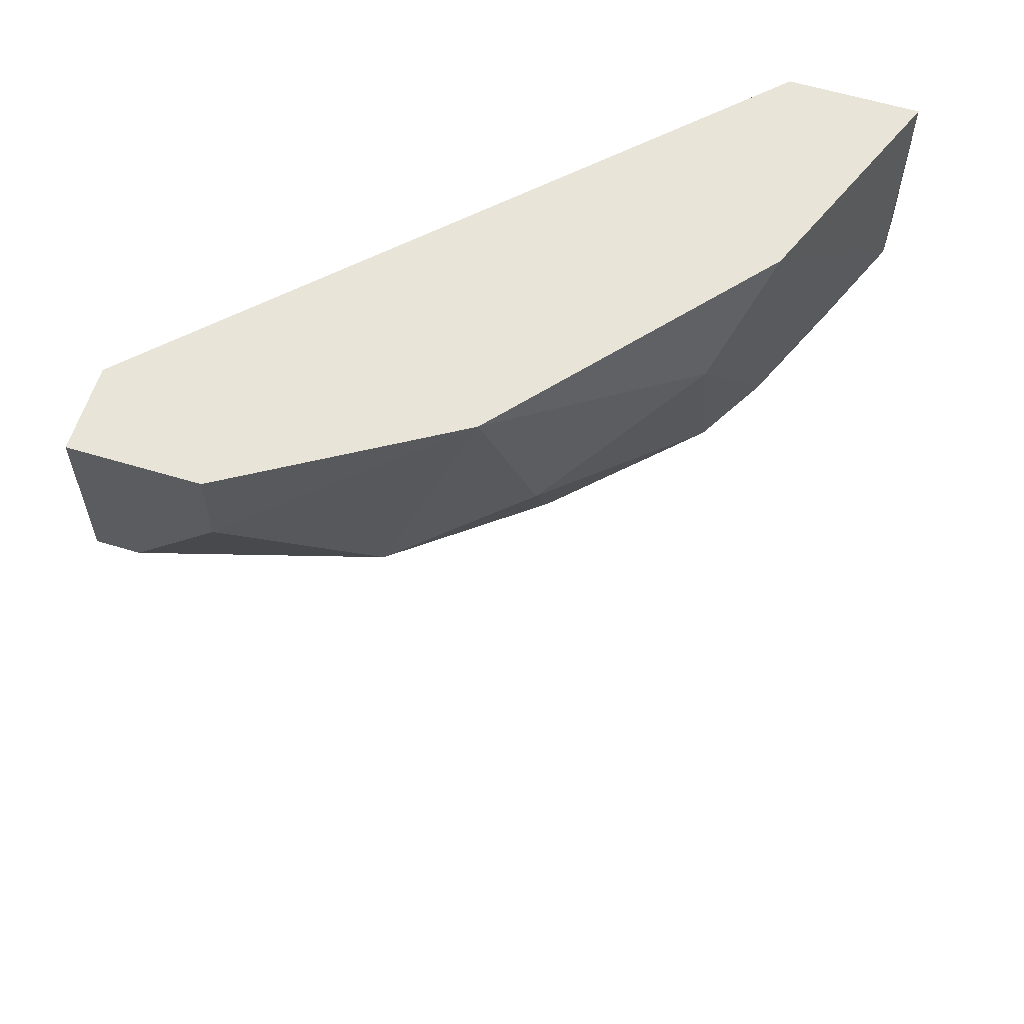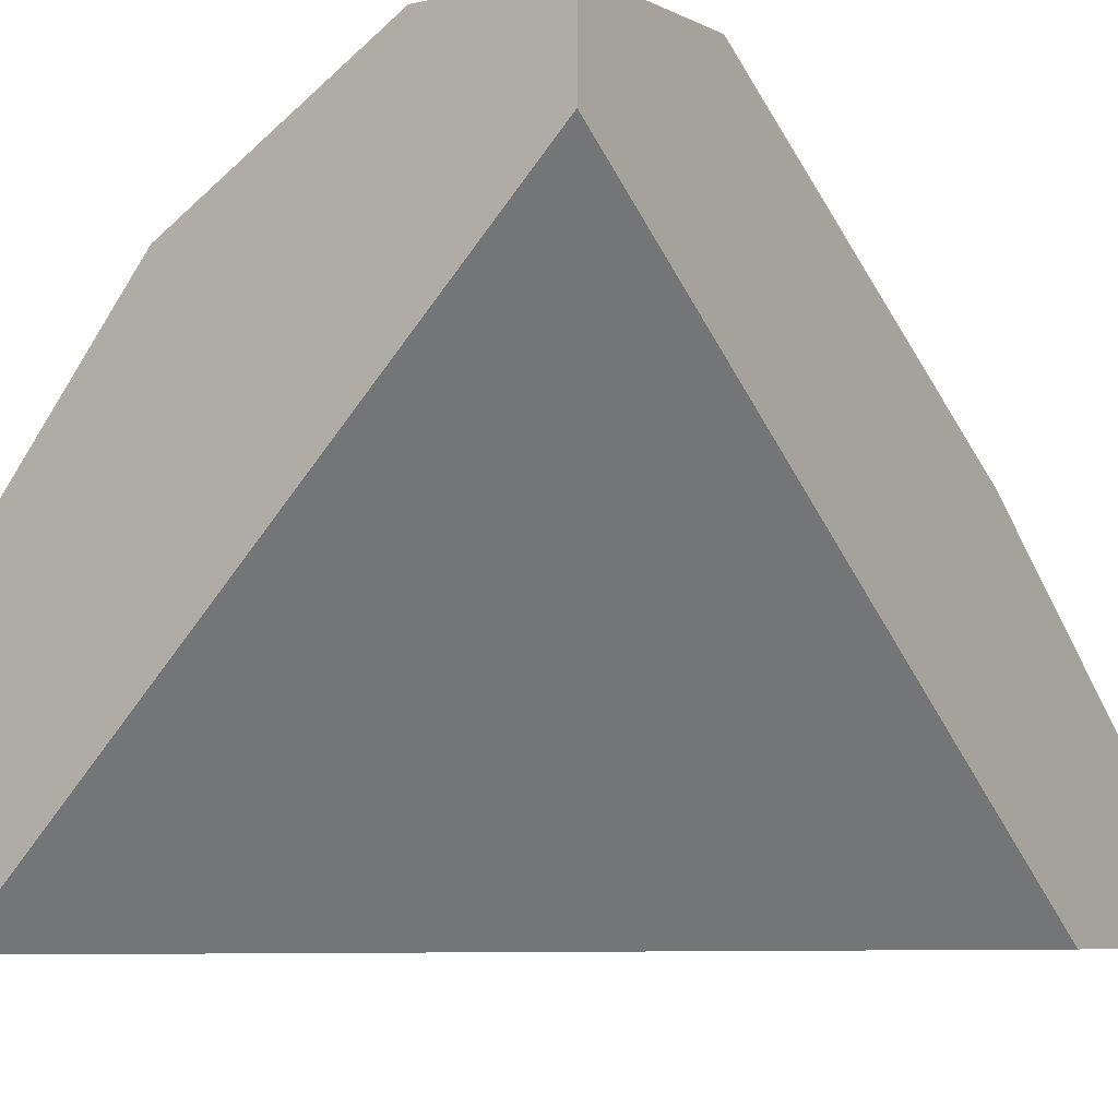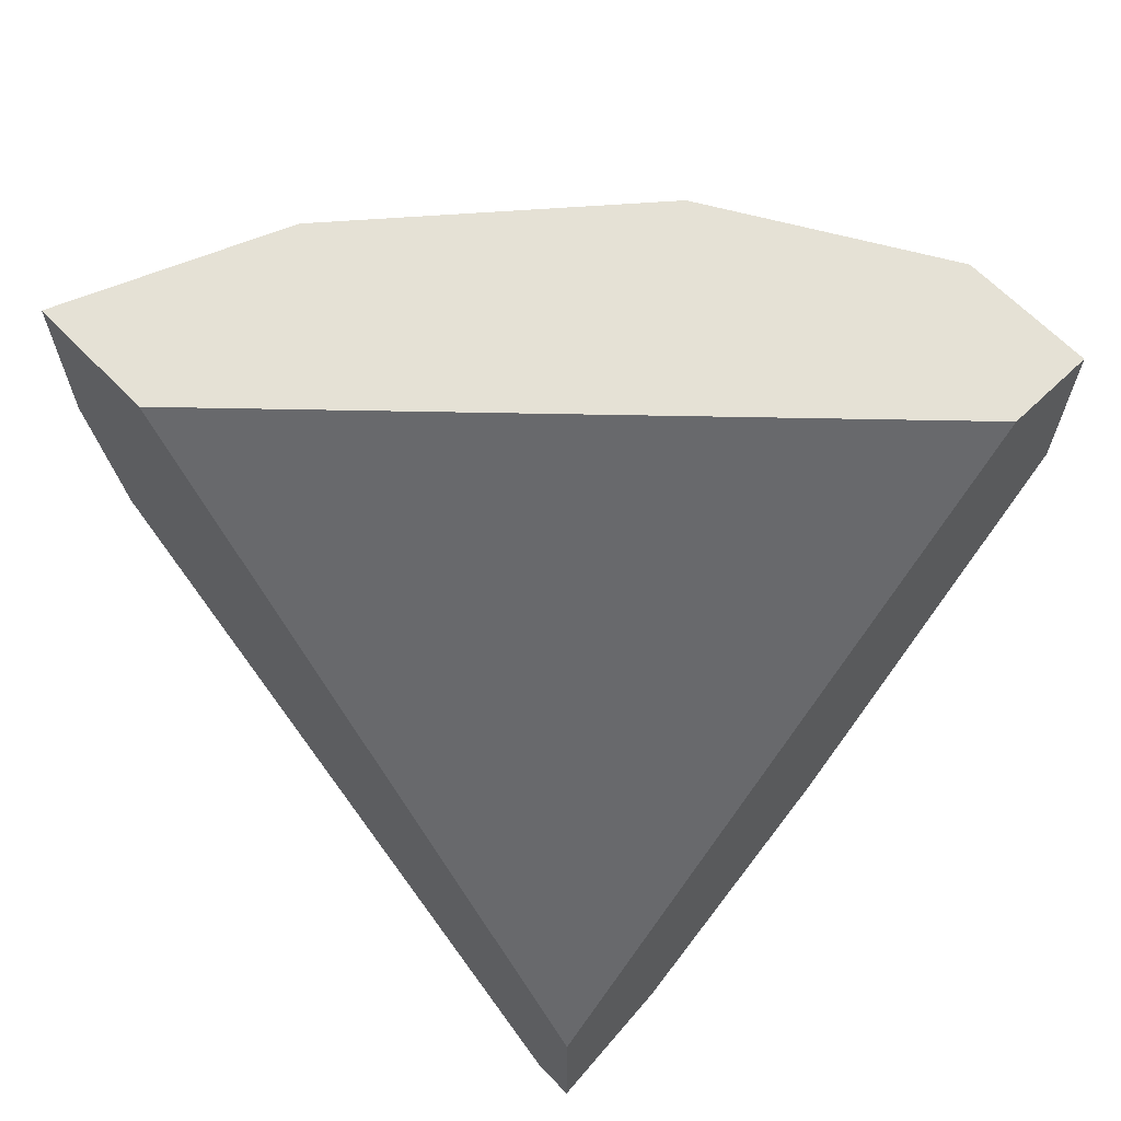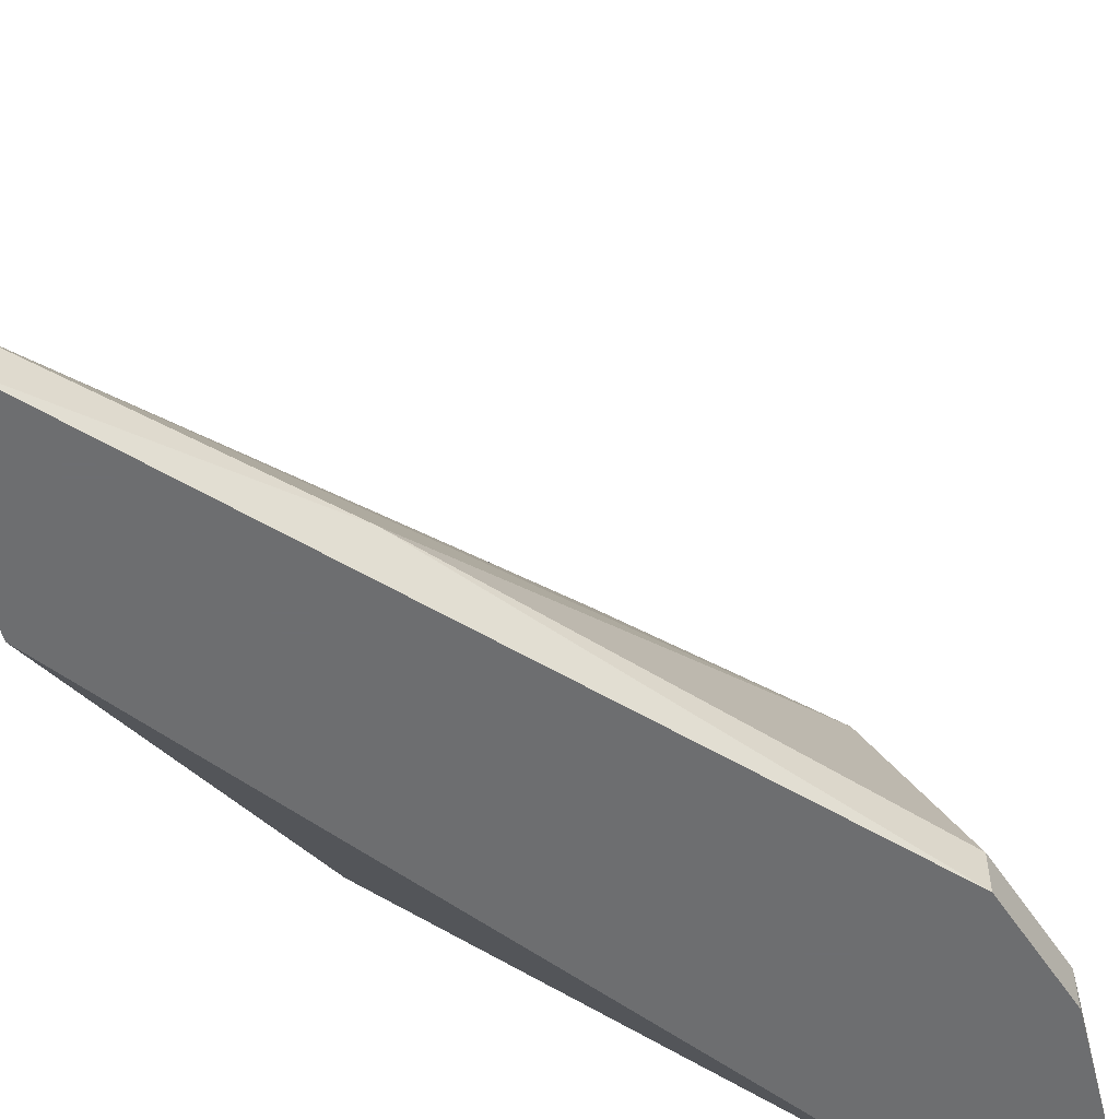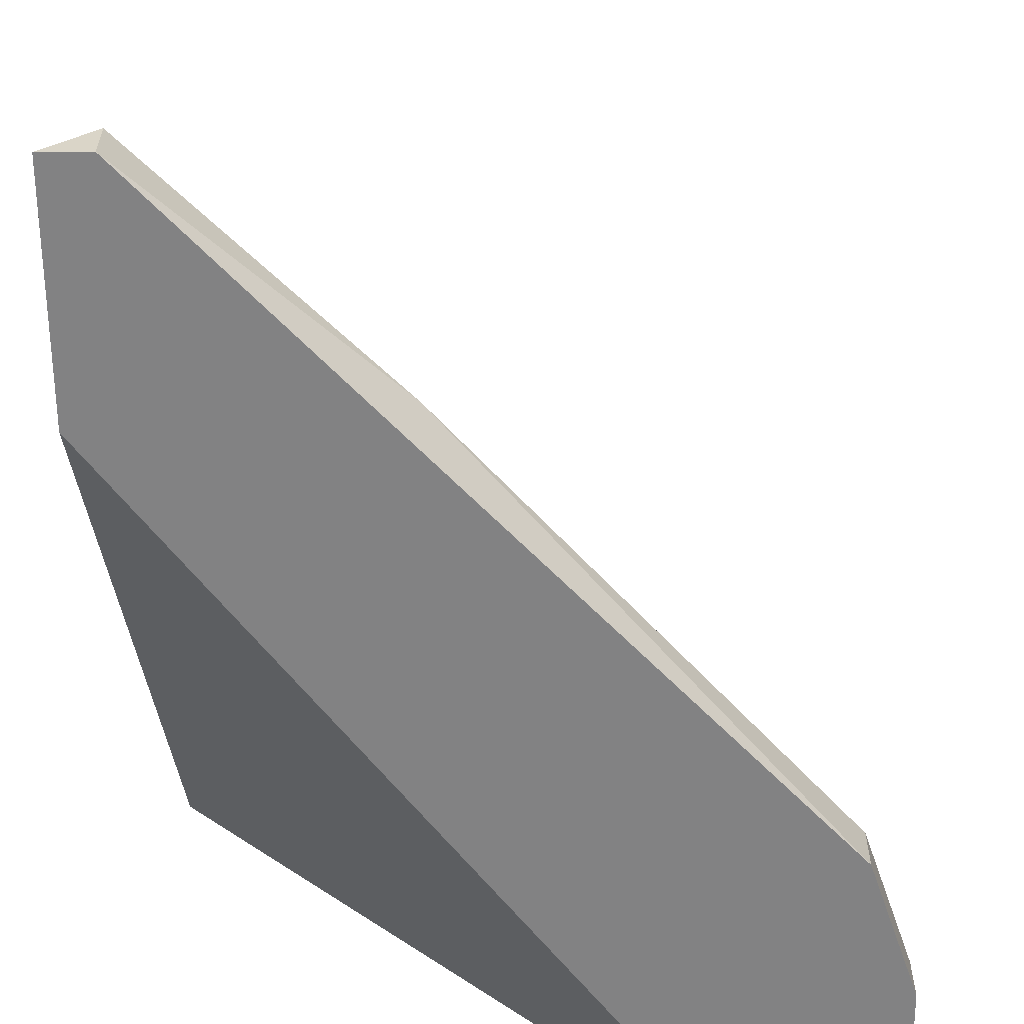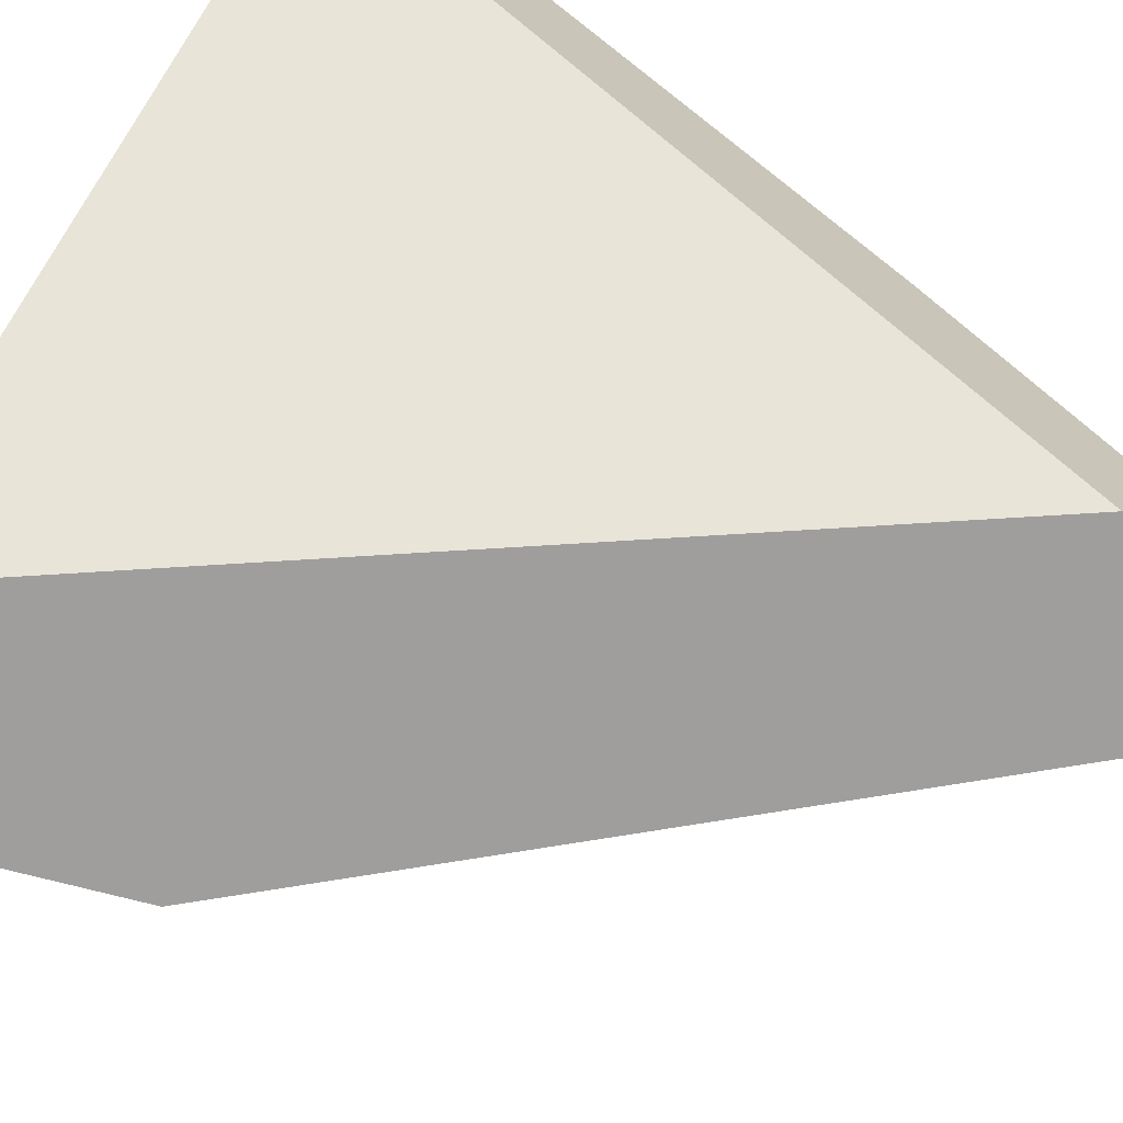
<metadata>
{"format":"obj","ext":"obj","renderer":"f3d","projection":"perspective","resolution":1024,"background":"white","views":[{"elev":60.2,"azim":17.2,"up":"+Y"},{"elev":-6.3,"azim":-145.6,"up":"+Z"},{"elev":65.0,"azim":-133.9,"up":"+Y"},{"elev":-54.3,"azim":14.5,"up":"+Z"},{"elev":-60.8,"azim":0.5,"up":"+Z"},{"elev":-70.9,"azim":-123.3,"up":"+Z"}]}
</metadata>
<code>
v 0.01855 0.003103 0.04081
v 0.01855 -0.000216 0.04081
v 0.01524 -0.02839 0.02258
v 0.01524 -0.03171 0.0176
v 0.01524 -0.03171 0.01926
v 0.01524 -0.01845 0.03086
v 0.01524 -0.003531 0.04081
v 0.03678 -0.008506 0.0176
v 0.03678 -0.008506 0.01926
v 0.03844 0.003103 0.0176
v 0.03844 -0.003531 0.0176
v 0.03844 -0.003531 0.01926
v 0.03347 0.003103 0.0176
v 0.03347 -0.008506 0.02589
v 0.03347 -0.006847 0.02755
v 0.03347 -0.000216 0.02921
v 0.02684 0.003103 0.03583
v 0.02684 -0.01348 0.02755
v 0.02353 -0.005191 0.03749
v 0.02353 -0.02342 0.01926
v 0.03512 0.003103 0.02589
v 0.03512 -0.005191 0.02589
v 0.01358 0.003103 0.04081
v 0.01358 0.003103 0.03749
v 0.01358 -0.02839 0.02258
v 0.01358 -0.03171 0.0176
v 0.01358 -0.01845 0.03086
v 0.01358 -0.003531 0.04081
v 0.01358 -0.02342 0.0176
v 0.02187 -0.008506 0.03583
v 0.02849 -0.006847 0.03252
v 0.02849 -0.003531 0.03418
v 0.02518 -0.01016 0.03252
f 15 32 31
f 4 26 10
f 17 10 24
f 10 26 29
f 26 24 29
f 24 26 28
f 24 10 13
f 10 29 13
f 29 24 13
f 26 4 5
f 17 24 1
f 4 10 11
f 28 26 25
f 26 5 25
f 11 10 12
f 9 11 12
f 10 17 21
f 17 16 21
f 12 10 21
f 5 4 20
f 4 11 8
f 11 9 8
f 20 4 8
f 9 20 8
f 17 19 32
f 16 17 32
f 15 16 32
f 15 33 14
f 20 9 14
f 5 20 14
f 24 28 23
f 1 24 23
f 28 1 23
f 1 28 7
f 28 6 7
f 5 33 3
f 25 5 3
f 6 25 3
f 33 5 18
f 14 33 18
f 5 14 18
f 33 19 30
f 19 7 30
f 7 6 30
f 3 33 30
f 6 3 30
f 16 15 22
f 9 12 22
f 21 16 22
f 12 21 22
f 15 14 22
f 14 9 22
f 19 17 2
f 17 1 2
f 1 7 2
f 7 19 2
f 6 28 27
f 28 25 27
f 25 6 27
f 33 15 31
f 19 33 31
f 32 19 31

</code>
